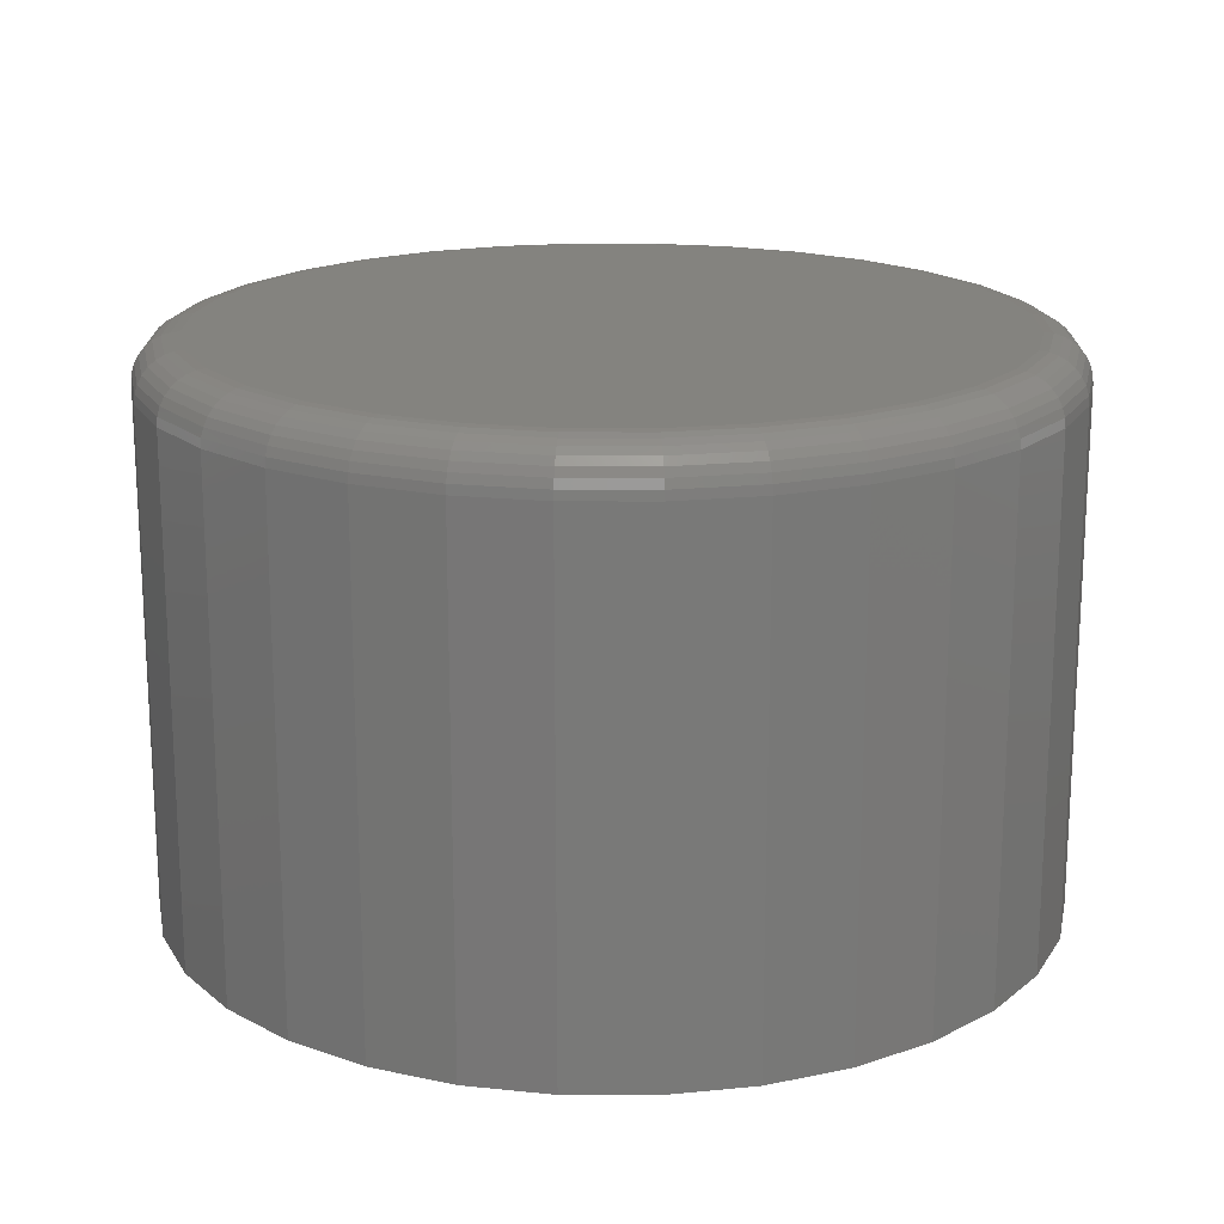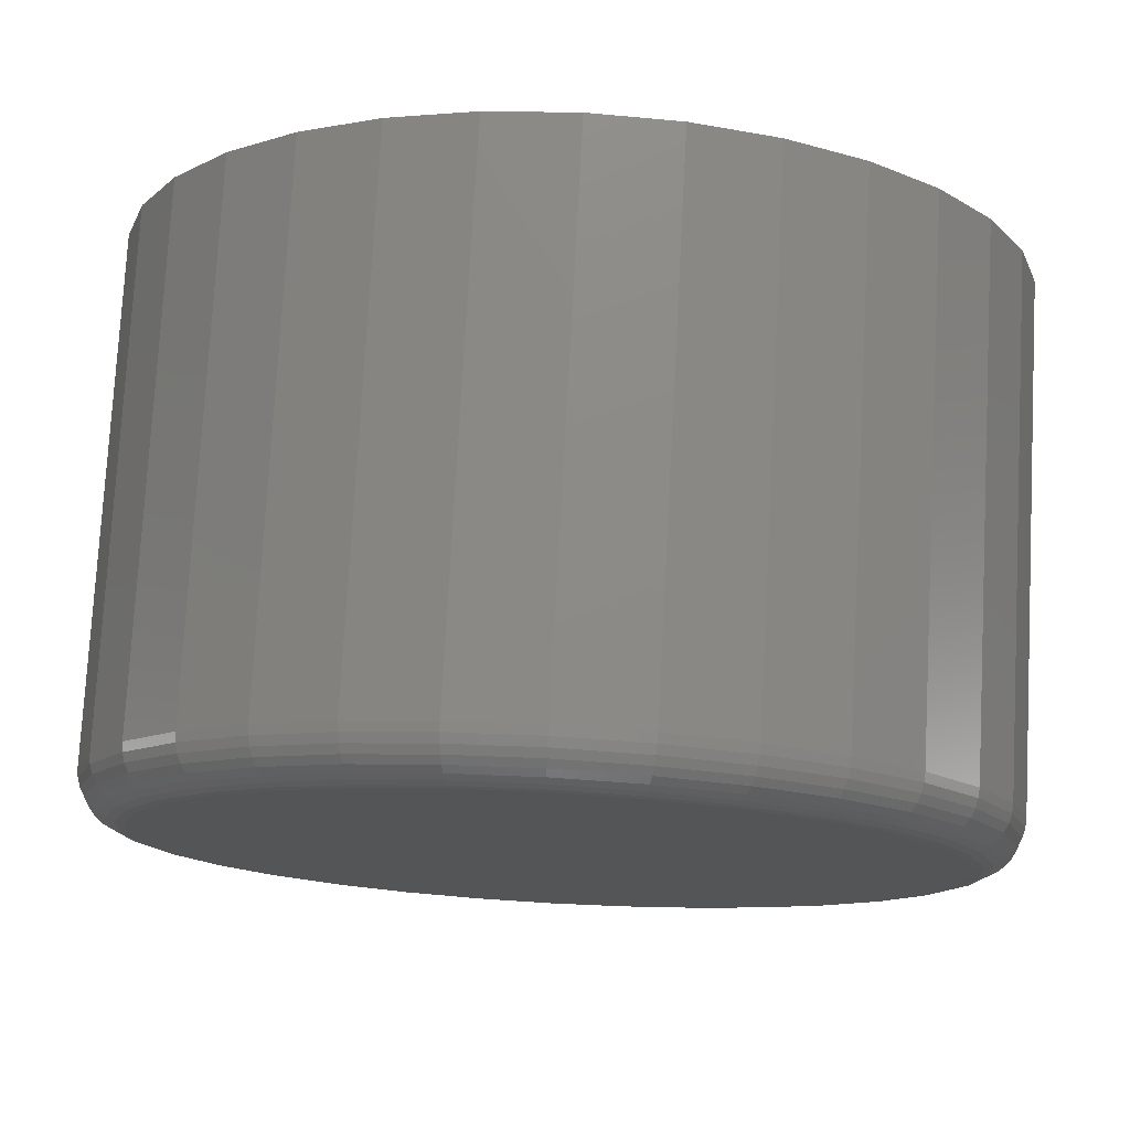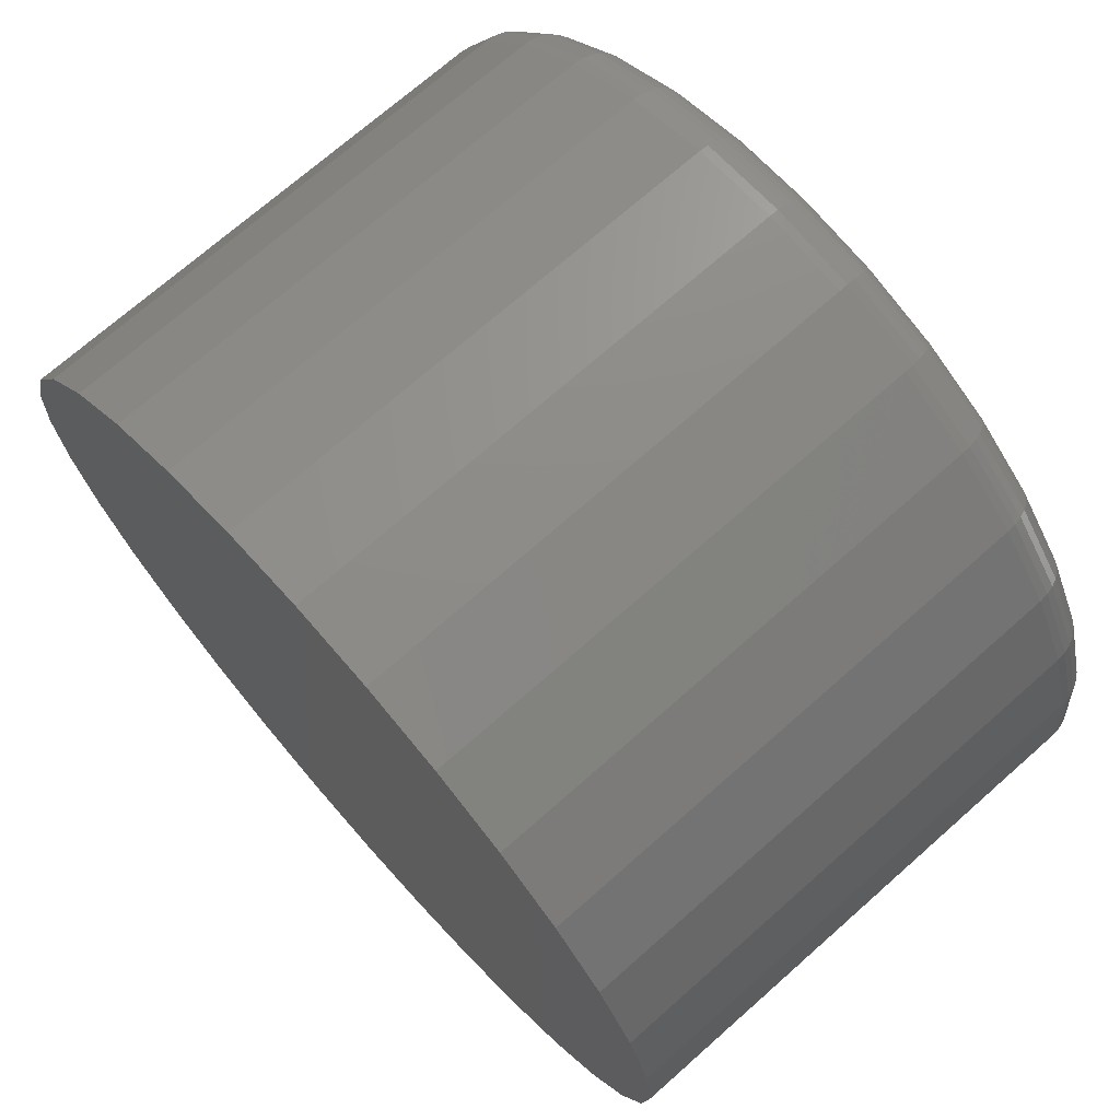
<metadata>
{"format":"stl","ext":"stl","renderer":"f3d","projection":"perspective","resolution":1024,"background":"white","views":[{"elev":18.1,"azim":140.9,"up":"+Z"},{"elev":76.6,"azim":3.1,"up":"+Y"},{"elev":71.5,"azim":-131.5,"up":"+Y"}]}
</metadata>
<code>
# stl→obj: 320 verts, 636 faces
v -0.06921 0.3876 0.5625
v 0.085 0.3876 0.5625
v 0.007895 0.3952 0.5625
v 0.1591 0.3651 0.5625
v -0.1434 0.3651 0.5625
v 0.2275 0.3286 0.5625
v -0.2117 0.3286 0.5625
v 0.2874 0.2795 0.5625
v -0.2716 0.2795 0.5625
v 0.3365 0.2196 0.5625
v -0.3207 0.2196 0.5625
v 0.373 0.1512 0.5625
v -0.3573 0.1512 0.5625
v 0.3955 0.07711 0.5625
v -0.3797 0.07711 0.5625
v 0.4031 2.265e-16 0.5625
v -0.3873 -3.304e-16 0.5625
v 0.3955 -0.07711 0.5625
v -0.3797 -0.07711 0.5625
v 0.373 -0.1512 0.5625
v -0.3573 -0.1512 0.5625
v 0.3365 -0.2196 0.5625
v -0.3207 -0.2196 0.5625
v 0.2874 -0.2795 0.5625
v -0.2716 -0.2795 0.5625
v 0.2275 -0.3286 0.5625
v -0.2117 -0.3286 0.5625
v 0.1591 -0.3651 0.5625
v -0.1434 -0.3651 0.5625
v 0.085 -0.3876 0.5625
v -0.06921 -0.3876 0.5625
v 0.007895 -0.3952 0.5625
v 0.45 0 0
v 0.45 -5.009e-16 0.5156
v 0.4415 -0.08625 0
v 0.4415 -0.08625 0.5156
v 0.4163 -0.1692 0
v 0.4163 -0.1692 0.5156
v 0.3755 -0.2456 0
v 0.3755 -0.2456 0.5156
v 0.3205 -0.3126 0
v 0.3205 -0.3126 0.5156
v 0.2535 -0.3676 0
v 0.2535 -0.3676 0.5156
v 0.1771 -0.4085 0
v 0.1771 -0.4085 0.5156
v 0.09415 -0.4336 0
v 0.09415 -0.4336 0.5156
v 0.007895 -0.4421 0
v 0.007895 -0.4421 0.5156
v -0.07836 -0.4336 0
v -0.07836 -0.4336 0.5156
v -0.1613 -0.4085 0
v -0.1613 -0.4085 0.5156
v -0.2377 -0.3676 0
v -0.2377 -0.3676 0.5156
v -0.3047 -0.3126 0
v -0.3047 -0.3126 0.5156
v -0.3597 -0.2456 0
v -0.3597 -0.2456 0.5156
v -0.4006 -0.1692 0
v -0.4006 -0.1692 0.5156
v -0.4257 -0.08625 0
v -0.4257 -0.08625 0.5156
v -0.4342 5.414e-17 0
v -0.4342 -1.422e-16 0.5156
v -0.4257 0.08625 0
v -0.4257 0.08625 0.5156
v -0.4006 0.1692 0
v -0.4006 0.1692 0.5156
v -0.3597 0.2456 0
v -0.3597 0.2456 0.5156
v -0.3047 0.3126 0
v -0.3047 0.3126 0.5156
v -0.2377 0.3676 0
v -0.2377 0.3676 0.5156
v -0.1613 0.4085 0
v -0.1613 0.4085 0.5156
v -0.07836 0.4336 0
v -0.07836 0.4336 0.5156
v 0.007895 0.4421 0
v 0.007895 0.4421 0.5156
v 0.09415 0.4336 0
v 0.09415 0.4336 0.5156
v 0.1771 0.4085 0
v 0.1771 0.4085 0.5156
v 0.2535 0.3676 0
v 0.2535 0.3676 0.5156
v 0.3205 0.3126 0
v 0.3205 0.3126 0.5156
v 0.3755 0.2456 0
v 0.3755 0.2456 0.5156
v 0.4163 0.1692 0
v 0.4163 0.1692 0.5156
v 0.4415 0.08625 0
v 0.4415 0.08625 0.5156
v -0.3965 0 0.5616
v -0.3887 0.07889 0.5616
v -0.4053 0 0.5589
v -0.3973 0.08061 0.5589
v -0.4134 2.776e-17 0.5546
v -0.4053 0.08219 0.5546
v -0.4205 0 0.5488
v -0.4123 0.08357 0.5488
v -0.4263 0 0.5417
v -0.418 0.08471 0.5417
v -0.4306 0 0.5336
v -0.4222 0.08555 0.5336
v -0.4333 2.776e-17 0.5248
v -0.4248 0.08607 0.5248
v 0.4045 0.07889 0.5616
v 0.4123 -5.829e-16 0.5616
v 0.4131 0.08061 0.5589
v 0.4211 -5.829e-16 0.5589
v 0.4211 0.08219 0.5546
v 0.4292 -6.384e-16 0.5546
v 0.428 0.08357 0.5488
v 0.4363 -6.384e-16 0.5488
v 0.4338 0.08471 0.5417
v 0.4421 -6.106e-16 0.5417
v 0.438 0.08555 0.5336
v 0.4464 -6.106e-16 0.5336
v 0.4406 0.08607 0.5248
v 0.4491 -6.384e-16 0.5248
v 0.3815 0.1547 0.5616
v 0.3896 0.1581 0.5589
v 0.3971 0.1612 0.5546
v 0.4037 0.1639 0.5488
v 0.409 0.1662 0.5417
v 0.4131 0.1678 0.5336
v 0.4155 0.1688 0.5248
v 0.3441 0.2247 0.5616
v 0.3514 0.2295 0.5589
v 0.3582 0.234 0.5546
v 0.3641 0.238 0.5488
v 0.3689 0.2412 0.5417
v 0.3725 0.2436 0.5336
v 0.3747 0.2451 0.5248
v 0.2938 0.2859 0.5616
v 0.3 0.2922 0.5589
v 0.3058 0.2979 0.5546
v 0.3108 0.3029 0.5488
v 0.3149 0.307 0.5417
v 0.318 0.3101 0.5336
v 0.3199 0.312 0.5248
v 0.2326 0.3362 0.5616
v 0.2374 0.3435 0.5589
v 0.2419 0.3503 0.5546
v 0.2459 0.3562 0.5488
v 0.2491 0.361 0.5417
v 0.2515 0.3646 0.5336
v 0.253 0.3668 0.5248
v 0.1626 0.3736 0.5616
v 0.166 0.3817 0.5589
v 0.1691 0.3892 0.5546
v 0.1718 0.3958 0.5488
v 0.1741 0.4012 0.5417
v 0.1757 0.4052 0.5336
v 0.1767 0.4076 0.5248
v 0.08678 0.3966 0.5616
v 0.0885 0.4052 0.5589
v 0.09008 0.4132 0.5546
v 0.09147 0.4201 0.5488
v 0.0926 0.4259 0.5417
v 0.09345 0.4301 0.5336
v 0.09397 0.4327 0.5248
v 0.007895 0.4044 0.5616
v 0.007895 0.4132 0.5589
v 0.007895 0.4213 0.5546
v 0.007895 0.4284 0.5488
v 0.007895 0.4342 0.5417
v 0.007895 0.4385 0.5336
v 0.007895 0.4412 0.5248
v -0.07099 0.3966 0.5616
v -0.07271 0.4052 0.5589
v -0.07429 0.4132 0.5546
v -0.07568 0.4201 0.5488
v -0.07681 0.4259 0.5417
v -0.07766 0.4301 0.5336
v -0.07818 0.4327 0.5248
v -0.1469 0.3736 0.5616
v -0.1502 0.3817 0.5589
v -0.1533 0.3892 0.5546
v -0.156 0.3958 0.5488
v -0.1583 0.4012 0.5417
v -0.1599 0.4052 0.5336
v -0.1609 0.4076 0.5248
v -0.2168 0.3362 0.5616
v -0.2216 0.3435 0.5589
v -0.2262 0.3503 0.5546
v -0.2301 0.3562 0.5488
v -0.2333 0.361 0.5417
v -0.2357 0.3646 0.5336
v -0.2372 0.3668 0.5248
v -0.278 0.2859 0.5616
v -0.2843 0.2922 0.5589
v -0.29 0.2979 0.5546
v -0.295 0.3029 0.5488
v -0.2991 0.307 0.5417
v -0.3022 0.3101 0.5336
v -0.3041 0.312 0.5248
v -0.3283 0.2247 0.5616
v -0.3356 0.2295 0.5589
v -0.3424 0.234 0.5546
v -0.3483 0.238 0.5488
v -0.3531 0.2412 0.5417
v -0.3567 0.2436 0.5336
v -0.359 0.2451 0.5248
v -0.3657 0.1547 0.5616
v -0.3738 0.1581 0.5589
v -0.3813 0.1612 0.5546
v -0.3879 0.1639 0.5488
v -0.3933 0.1662 0.5417
v -0.3973 0.1678 0.5336
v -0.3997 0.1688 0.5248
v 0.4045 -0.07889 0.5616
v 0.4131 -0.08061 0.5589
v 0.4211 -0.08219 0.5546
v 0.428 -0.08357 0.5488
v 0.4338 -0.08471 0.5417
v 0.438 -0.08555 0.5336
v 0.4406 -0.08607 0.5248
v -0.3887 -0.07889 0.5616
v -0.3973 -0.08061 0.5589
v -0.4053 -0.08219 0.5546
v -0.4123 -0.08357 0.5488
v -0.418 -0.08471 0.5417
v -0.4222 -0.08555 0.5336
v -0.4248 -0.08607 0.5248
v -0.3657 -0.1547 0.5616
v -0.3738 -0.1581 0.5589
v -0.3813 -0.1612 0.5546
v -0.3879 -0.1639 0.5488
v -0.3933 -0.1662 0.5417
v -0.3973 -0.1678 0.5336
v -0.3997 -0.1688 0.5248
v -0.3283 -0.2247 0.5616
v -0.3356 -0.2295 0.5589
v -0.3424 -0.234 0.5546
v -0.3483 -0.238 0.5488
v -0.3531 -0.2412 0.5417
v -0.3567 -0.2436 0.5336
v -0.359 -0.2451 0.5248
v -0.278 -0.2859 0.5616
v -0.2843 -0.2922 0.5589
v -0.29 -0.2979 0.5546
v -0.295 -0.3029 0.5488
v -0.2991 -0.307 0.5417
v -0.3022 -0.3101 0.5336
v -0.3041 -0.312 0.5248
v -0.2168 -0.3362 0.5616
v -0.2216 -0.3435 0.5589
v -0.2262 -0.3503 0.5546
v -0.2301 -0.3562 0.5488
v -0.2333 -0.361 0.5417
v -0.2357 -0.3646 0.5336
v -0.2372 -0.3668 0.5248
v -0.1469 -0.3736 0.5616
v -0.1502 -0.3817 0.5589
v -0.1533 -0.3892 0.5546
v -0.156 -0.3958 0.5488
v -0.1583 -0.4012 0.5417
v -0.1599 -0.4052 0.5336
v -0.1609 -0.4076 0.5248
v -0.07099 -0.3966 0.5616
v -0.07271 -0.4052 0.5589
v -0.07429 -0.4132 0.5546
v -0.07568 -0.4201 0.5488
v -0.07681 -0.4259 0.5417
v -0.07766 -0.4301 0.5336
v -0.07818 -0.4327 0.5248
v 0.007895 -0.4044 0.5616
v 0.007895 -0.4132 0.5589
v 0.007895 -0.4213 0.5546
v 0.007895 -0.4284 0.5488
v 0.007895 -0.4342 0.5417
v 0.007895 -0.4385 0.5336
v 0.007895 -0.4412 0.5248
v 0.08678 -0.3966 0.5616
v 0.0885 -0.4052 0.5589
v 0.09008 -0.4132 0.5546
v 0.09147 -0.4201 0.5488
v 0.0926 -0.4259 0.5417
v 0.09345 -0.4301 0.5336
v 0.09397 -0.4327 0.5248
v 0.1626 -0.3736 0.5616
v 0.166 -0.3817 0.5589
v 0.1691 -0.3892 0.5546
v 0.1718 -0.3958 0.5488
v 0.1741 -0.4012 0.5417
v 0.1757 -0.4052 0.5336
v 0.1767 -0.4076 0.5248
v 0.2326 -0.3362 0.5616
v 0.2374 -0.3435 0.5589
v 0.2419 -0.3503 0.5546
v 0.2459 -0.3562 0.5488
v 0.2491 -0.361 0.5417
v 0.2515 -0.3646 0.5336
v 0.253 -0.3668 0.5248
v 0.2938 -0.2859 0.5616
v 0.3 -0.2922 0.5589
v 0.3058 -0.2979 0.5546
v 0.3108 -0.3029 0.5488
v 0.3149 -0.307 0.5417
v 0.318 -0.3101 0.5336
v 0.3199 -0.312 0.5248
v 0.3441 -0.2247 0.5616
v 0.3514 -0.2295 0.5589
v 0.3582 -0.234 0.5546
v 0.3641 -0.238 0.5488
v 0.3689 -0.2412 0.5417
v 0.3725 -0.2436 0.5336
v 0.3747 -0.2451 0.5248
v 0.3815 -0.1547 0.5616
v 0.3896 -0.1581 0.5589
v 0.3971 -0.1612 0.5546
v 0.4037 -0.1639 0.5488
v 0.409 -0.1662 0.5417
v 0.4131 -0.1678 0.5336
v 0.4155 -0.1688 0.5248
f 1 2 3
f 2 1 4
f 4 1 5
f 4 5 6
f 6 5 7
f 6 7 8
f 8 7 9
f 8 9 10
f 10 9 11
f 10 11 12
f 12 11 13
f 12 13 14
f 14 13 15
f 14 15 16
f 16 15 17
f 16 17 18
f 18 17 19
f 18 19 20
f 20 19 21
f 20 21 22
f 22 21 23
f 22 23 24
f 24 23 25
f 24 25 26
f 26 25 27
f 26 27 28
f 28 27 29
f 28 29 30
f 30 29 31
f 30 31 32
f 33 34 35
f 35 34 36
f 35 36 37
f 37 36 38
f 37 38 39
f 39 38 40
f 39 40 41
f 41 40 42
f 41 42 43
f 43 42 44
f 43 44 45
f 45 44 46
f 45 46 47
f 47 46 48
f 47 48 49
f 49 48 50
f 49 50 51
f 51 50 52
f 51 52 53
f 53 52 54
f 53 54 55
f 55 54 56
f 55 56 57
f 57 56 58
f 57 58 59
f 59 58 60
f 59 60 61
f 61 60 62
f 61 62 63
f 63 62 64
f 63 64 65
f 65 64 66
f 65 66 67
f 67 66 68
f 67 68 69
f 69 68 70
f 69 70 71
f 71 70 72
f 71 72 73
f 73 72 74
f 73 74 75
f 75 74 76
f 75 76 77
f 77 76 78
f 77 78 79
f 79 78 80
f 79 80 81
f 81 80 82
f 81 82 83
f 83 82 84
f 83 84 85
f 85 84 86
f 85 86 87
f 87 86 88
f 87 88 89
f 89 88 90
f 89 90 91
f 91 90 92
f 91 92 93
f 93 92 94
f 93 94 95
f 95 94 96
f 95 96 33
f 33 96 34
f 17 15 97
f 97 15 98
f 97 98 99
f 99 98 100
f 99 100 101
f 101 100 102
f 101 102 103
f 103 102 104
f 103 104 105
f 105 104 106
f 105 106 107
f 107 106 108
f 107 108 109
f 109 108 110
f 109 110 66
f 66 110 68
f 14 16 111
f 111 16 112
f 111 112 113
f 113 112 114
f 113 114 115
f 115 114 116
f 115 116 117
f 117 116 118
f 117 118 119
f 119 118 120
f 119 120 121
f 121 120 122
f 121 122 123
f 123 122 124
f 123 124 96
f 96 124 34
f 12 14 125
f 125 14 111
f 125 111 126
f 126 111 113
f 126 113 127
f 127 113 115
f 127 115 128
f 128 115 117
f 128 117 129
f 129 117 119
f 129 119 130
f 130 119 121
f 130 121 131
f 131 121 123
f 131 123 94
f 94 123 96
f 10 12 132
f 132 12 125
f 132 125 133
f 133 125 126
f 133 126 134
f 134 126 127
f 134 127 135
f 135 127 128
f 135 128 136
f 136 128 129
f 136 129 137
f 137 129 130
f 137 130 138
f 138 130 131
f 138 131 92
f 92 131 94
f 8 10 139
f 139 10 132
f 139 132 140
f 140 132 133
f 140 133 141
f 141 133 134
f 141 134 142
f 142 134 135
f 142 135 143
f 143 135 136
f 143 136 144
f 144 136 137
f 144 137 145
f 145 137 138
f 145 138 90
f 90 138 92
f 6 8 146
f 146 8 139
f 146 139 147
f 147 139 140
f 147 140 148
f 148 140 141
f 148 141 149
f 149 141 142
f 149 142 150
f 150 142 143
f 150 143 151
f 151 143 144
f 151 144 152
f 152 144 145
f 152 145 88
f 88 145 90
f 4 6 153
f 153 6 146
f 153 146 154
f 154 146 147
f 154 147 155
f 155 147 148
f 155 148 156
f 156 148 149
f 156 149 157
f 157 149 150
f 157 150 158
f 158 150 151
f 158 151 159
f 159 151 152
f 159 152 86
f 86 152 88
f 2 4 160
f 160 4 153
f 160 153 161
f 161 153 154
f 161 154 162
f 162 154 155
f 162 155 163
f 163 155 156
f 163 156 164
f 164 156 157
f 164 157 165
f 165 157 158
f 165 158 166
f 166 158 159
f 166 159 84
f 84 159 86
f 3 2 167
f 167 2 160
f 167 160 168
f 168 160 161
f 168 161 169
f 169 161 162
f 169 162 170
f 170 162 163
f 170 163 171
f 171 163 164
f 171 164 172
f 172 164 165
f 172 165 173
f 173 165 166
f 173 166 82
f 82 166 84
f 1 3 174
f 174 3 167
f 174 167 175
f 175 167 168
f 175 168 176
f 176 168 169
f 176 169 177
f 177 169 170
f 177 170 178
f 178 170 171
f 178 171 179
f 179 171 172
f 179 172 180
f 180 172 173
f 180 173 80
f 80 173 82
f 5 1 181
f 181 1 174
f 181 174 182
f 182 174 175
f 182 175 183
f 183 175 176
f 183 176 184
f 184 176 177
f 184 177 185
f 185 177 178
f 185 178 186
f 186 178 179
f 186 179 187
f 187 179 180
f 187 180 78
f 78 180 80
f 7 5 188
f 188 5 181
f 188 181 189
f 189 181 182
f 189 182 190
f 190 182 183
f 190 183 191
f 191 183 184
f 191 184 192
f 192 184 185
f 192 185 193
f 193 185 186
f 193 186 194
f 194 186 187
f 194 187 76
f 76 187 78
f 9 7 195
f 195 7 188
f 195 188 196
f 196 188 189
f 196 189 197
f 197 189 190
f 197 190 198
f 198 190 191
f 198 191 199
f 199 191 192
f 199 192 200
f 200 192 193
f 200 193 201
f 201 193 194
f 201 194 74
f 74 194 76
f 11 9 202
f 202 9 195
f 202 195 203
f 203 195 196
f 203 196 204
f 204 196 197
f 204 197 205
f 205 197 198
f 205 198 206
f 206 198 199
f 206 199 207
f 207 199 200
f 207 200 208
f 208 200 201
f 208 201 72
f 72 201 74
f 13 11 209
f 209 11 202
f 209 202 210
f 210 202 203
f 210 203 211
f 211 203 204
f 211 204 212
f 212 204 205
f 212 205 213
f 213 205 206
f 213 206 214
f 214 206 207
f 214 207 215
f 215 207 208
f 215 208 70
f 70 208 72
f 15 13 98
f 98 13 209
f 98 209 100
f 100 209 210
f 100 210 102
f 102 210 211
f 102 211 104
f 104 211 212
f 104 212 106
f 106 212 213
f 106 213 108
f 108 213 214
f 108 214 110
f 110 214 215
f 110 215 68
f 68 215 70
f 16 18 112
f 112 18 216
f 112 216 114
f 114 216 217
f 114 217 116
f 116 217 218
f 116 218 118
f 118 218 219
f 118 219 120
f 120 219 220
f 120 220 122
f 122 220 221
f 122 221 124
f 124 221 222
f 124 222 34
f 34 222 36
f 19 17 223
f 223 17 97
f 223 97 224
f 224 97 99
f 224 99 225
f 225 99 101
f 225 101 226
f 226 101 103
f 226 103 227
f 227 103 105
f 227 105 228
f 228 105 107
f 228 107 229
f 229 107 109
f 229 109 64
f 64 109 66
f 21 19 230
f 230 19 223
f 230 223 231
f 231 223 224
f 231 224 232
f 232 224 225
f 232 225 233
f 233 225 226
f 233 226 234
f 234 226 227
f 234 227 235
f 235 227 228
f 235 228 236
f 236 228 229
f 236 229 62
f 62 229 64
f 23 21 237
f 237 21 230
f 237 230 238
f 238 230 231
f 238 231 239
f 239 231 232
f 239 232 240
f 240 232 233
f 240 233 241
f 241 233 234
f 241 234 242
f 242 234 235
f 242 235 243
f 243 235 236
f 243 236 60
f 60 236 62
f 25 23 244
f 244 23 237
f 244 237 245
f 245 237 238
f 245 238 246
f 246 238 239
f 246 239 247
f 247 239 240
f 247 240 248
f 248 240 241
f 248 241 249
f 249 241 242
f 249 242 250
f 250 242 243
f 250 243 58
f 58 243 60
f 27 25 251
f 251 25 244
f 251 244 252
f 252 244 245
f 252 245 253
f 253 245 246
f 253 246 254
f 254 246 247
f 254 247 255
f 255 247 248
f 255 248 256
f 256 248 249
f 256 249 257
f 257 249 250
f 257 250 56
f 56 250 58
f 29 27 258
f 258 27 251
f 258 251 259
f 259 251 252
f 259 252 260
f 260 252 253
f 260 253 261
f 261 253 254
f 261 254 262
f 262 254 255
f 262 255 263
f 263 255 256
f 263 256 264
f 264 256 257
f 264 257 54
f 54 257 56
f 31 29 265
f 265 29 258
f 265 258 266
f 266 258 259
f 266 259 267
f 267 259 260
f 267 260 268
f 268 260 261
f 268 261 269
f 269 261 262
f 269 262 270
f 270 262 263
f 270 263 271
f 271 263 264
f 271 264 52
f 52 264 54
f 32 31 272
f 272 31 265
f 272 265 273
f 273 265 266
f 273 266 274
f 274 266 267
f 274 267 275
f 275 267 268
f 275 268 276
f 276 268 269
f 276 269 277
f 277 269 270
f 277 270 278
f 278 270 271
f 278 271 50
f 50 271 52
f 30 32 279
f 279 32 272
f 279 272 280
f 280 272 273
f 280 273 281
f 281 273 274
f 281 274 282
f 282 274 275
f 282 275 283
f 283 275 276
f 283 276 284
f 284 276 277
f 284 277 285
f 285 277 278
f 285 278 48
f 48 278 50
f 28 30 286
f 286 30 279
f 286 279 287
f 287 279 280
f 287 280 288
f 288 280 281
f 288 281 289
f 289 281 282
f 289 282 290
f 290 282 283
f 290 283 291
f 291 283 284
f 291 284 292
f 292 284 285
f 292 285 46
f 46 285 48
f 26 28 293
f 293 28 286
f 293 286 294
f 294 286 287
f 294 287 295
f 295 287 288
f 295 288 296
f 296 288 289
f 296 289 297
f 297 289 290
f 297 290 298
f 298 290 291
f 298 291 299
f 299 291 292
f 299 292 44
f 44 292 46
f 24 26 300
f 300 26 293
f 300 293 301
f 301 293 294
f 301 294 302
f 302 294 295
f 302 295 303
f 303 295 296
f 303 296 304
f 304 296 297
f 304 297 305
f 305 297 298
f 305 298 306
f 306 298 299
f 306 299 42
f 42 299 44
f 22 24 307
f 307 24 300
f 307 300 308
f 308 300 301
f 308 301 309
f 309 301 302
f 309 302 310
f 310 302 303
f 310 303 311
f 311 303 304
f 311 304 312
f 312 304 305
f 312 305 313
f 313 305 306
f 313 306 40
f 40 306 42
f 20 22 314
f 314 22 307
f 314 307 315
f 315 307 308
f 315 308 316
f 316 308 309
f 316 309 317
f 317 309 310
f 317 310 318
f 318 310 311
f 318 311 319
f 319 311 312
f 319 312 320
f 320 312 313
f 320 313 38
f 38 313 40
f 18 20 216
f 216 20 314
f 216 314 217
f 217 314 315
f 217 315 218
f 218 315 316
f 218 316 219
f 219 316 317
f 219 317 220
f 220 317 318
f 220 318 221
f 221 318 319
f 221 319 222
f 222 319 320
f 222 320 36
f 36 320 38
f 81 83 79
f 49 51 47
f 47 51 53
f 47 53 45
f 45 53 55
f 45 55 43
f 43 55 57
f 43 57 41
f 41 57 59
f 41 59 39
f 39 59 61
f 39 61 37
f 37 61 63
f 37 63 35
f 35 63 65
f 35 65 33
f 33 65 67
f 33 67 95
f 95 67 69
f 95 69 93
f 93 69 71
f 93 71 91
f 91 71 73
f 91 73 89
f 89 73 75
f 89 75 87
f 87 75 77
f 87 77 85
f 85 77 79
f 85 79 83

</code>
